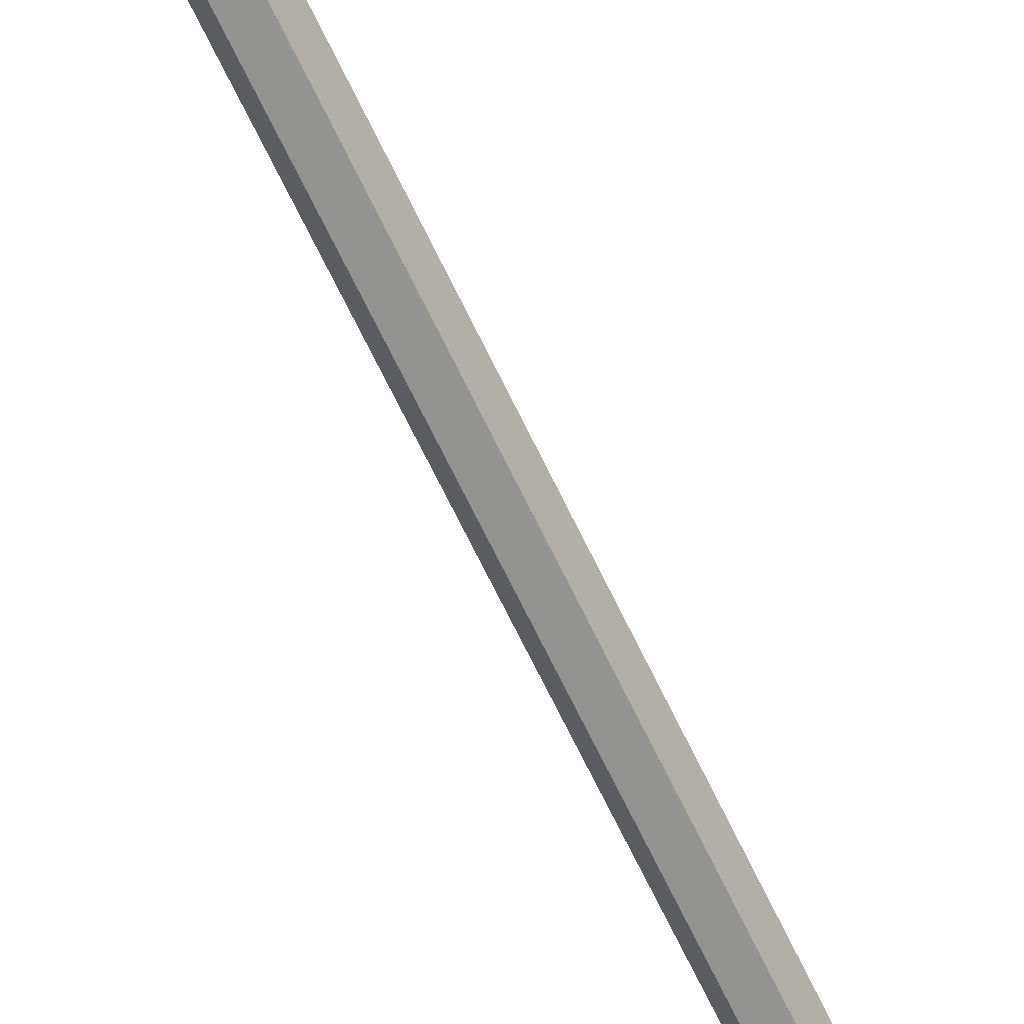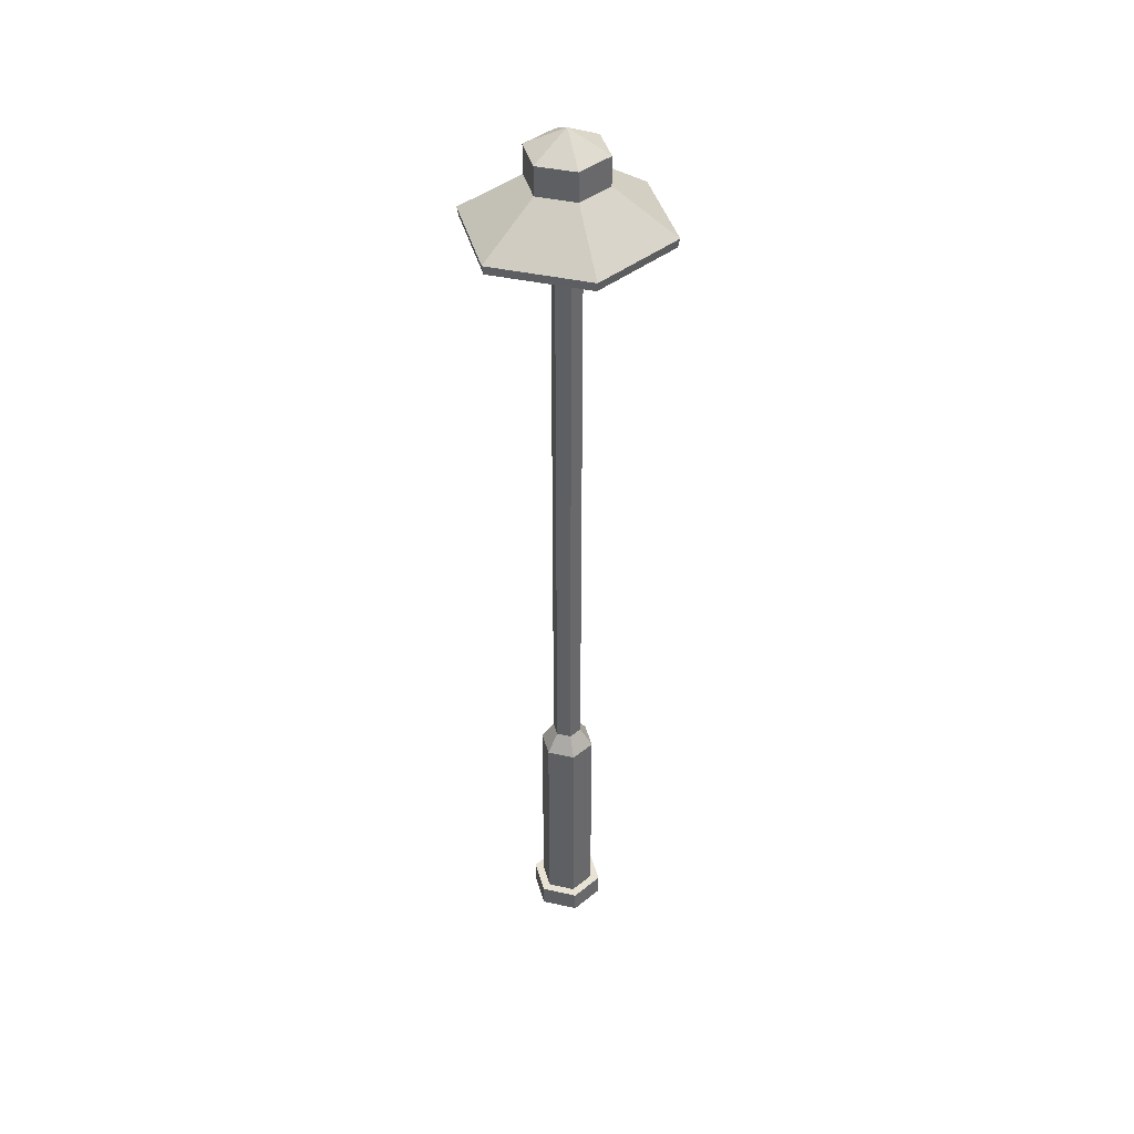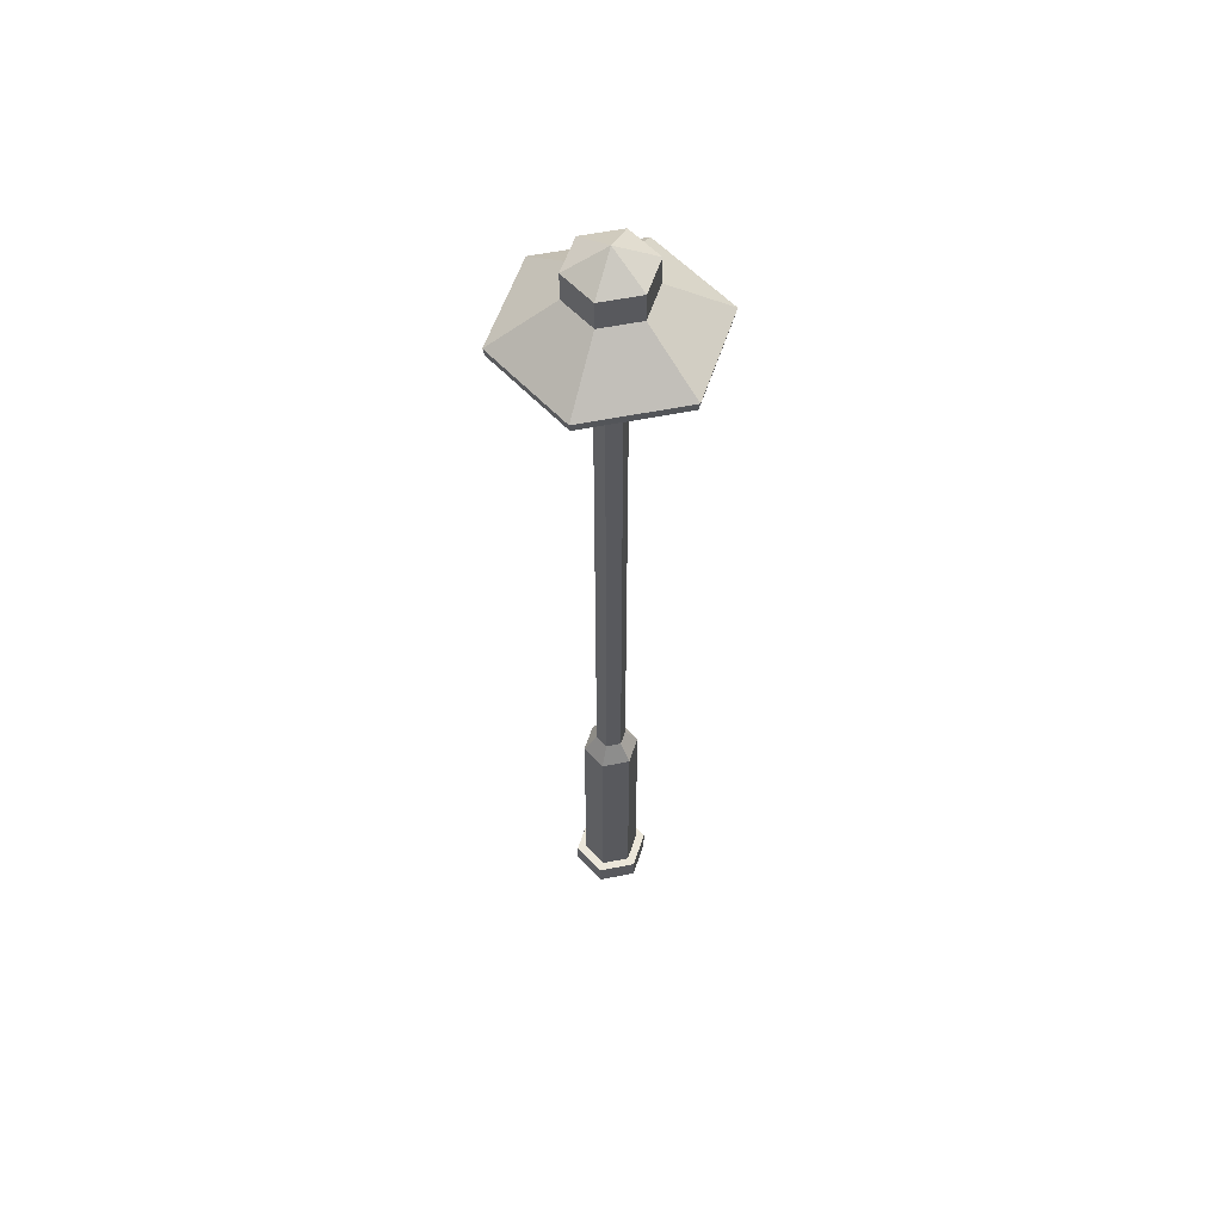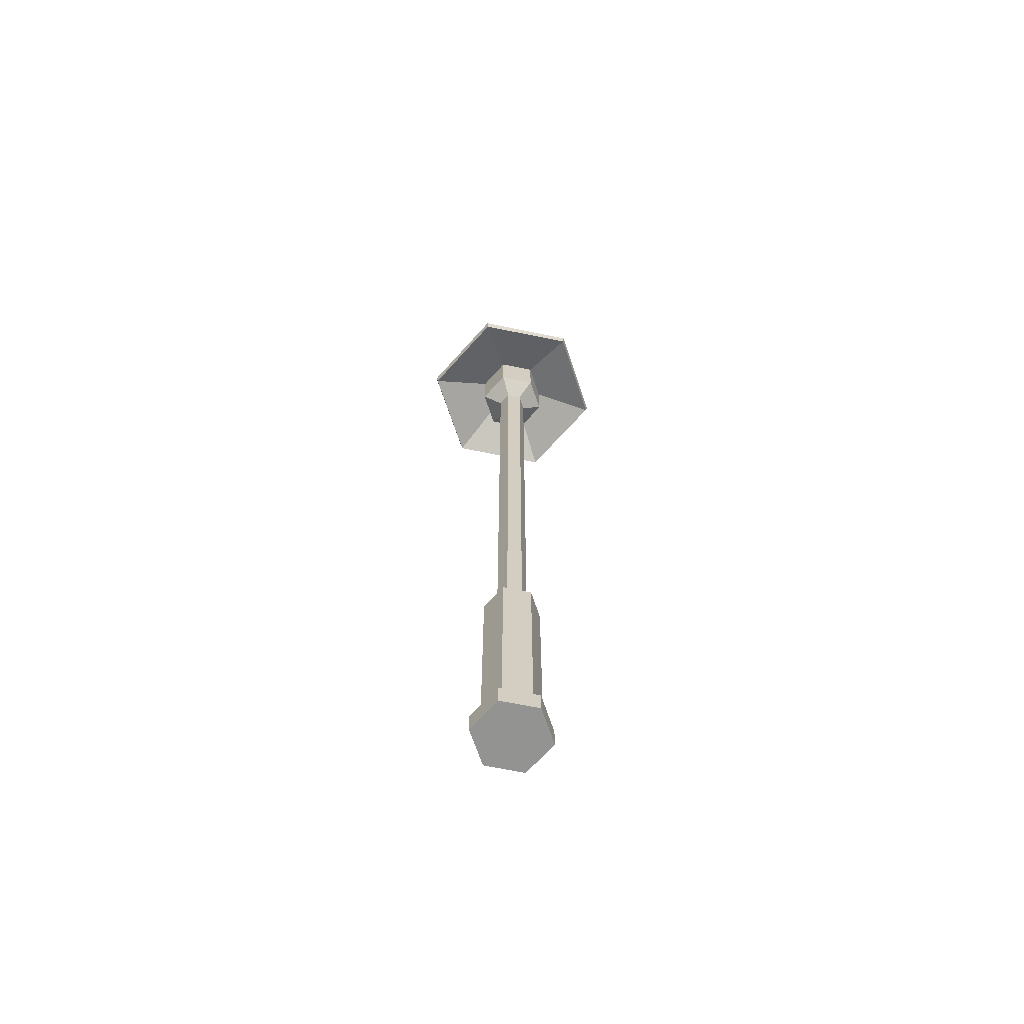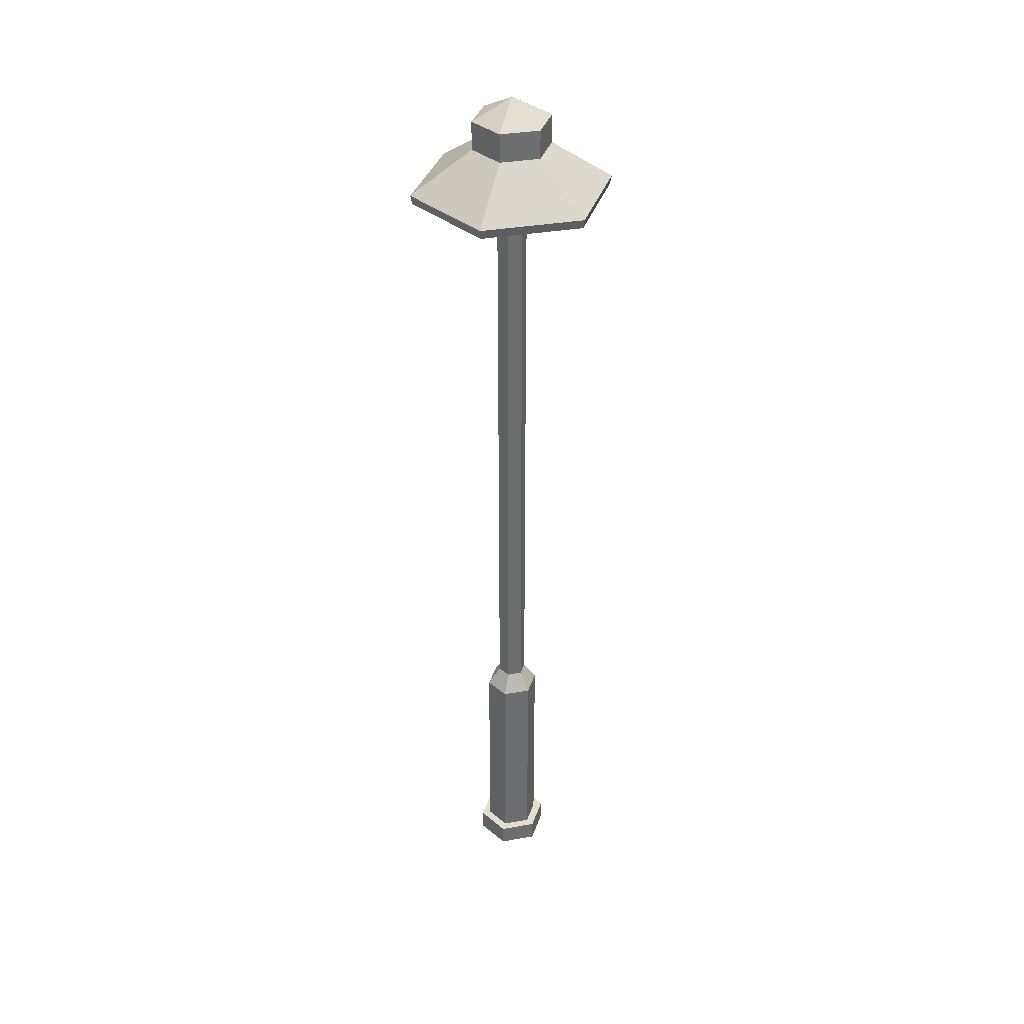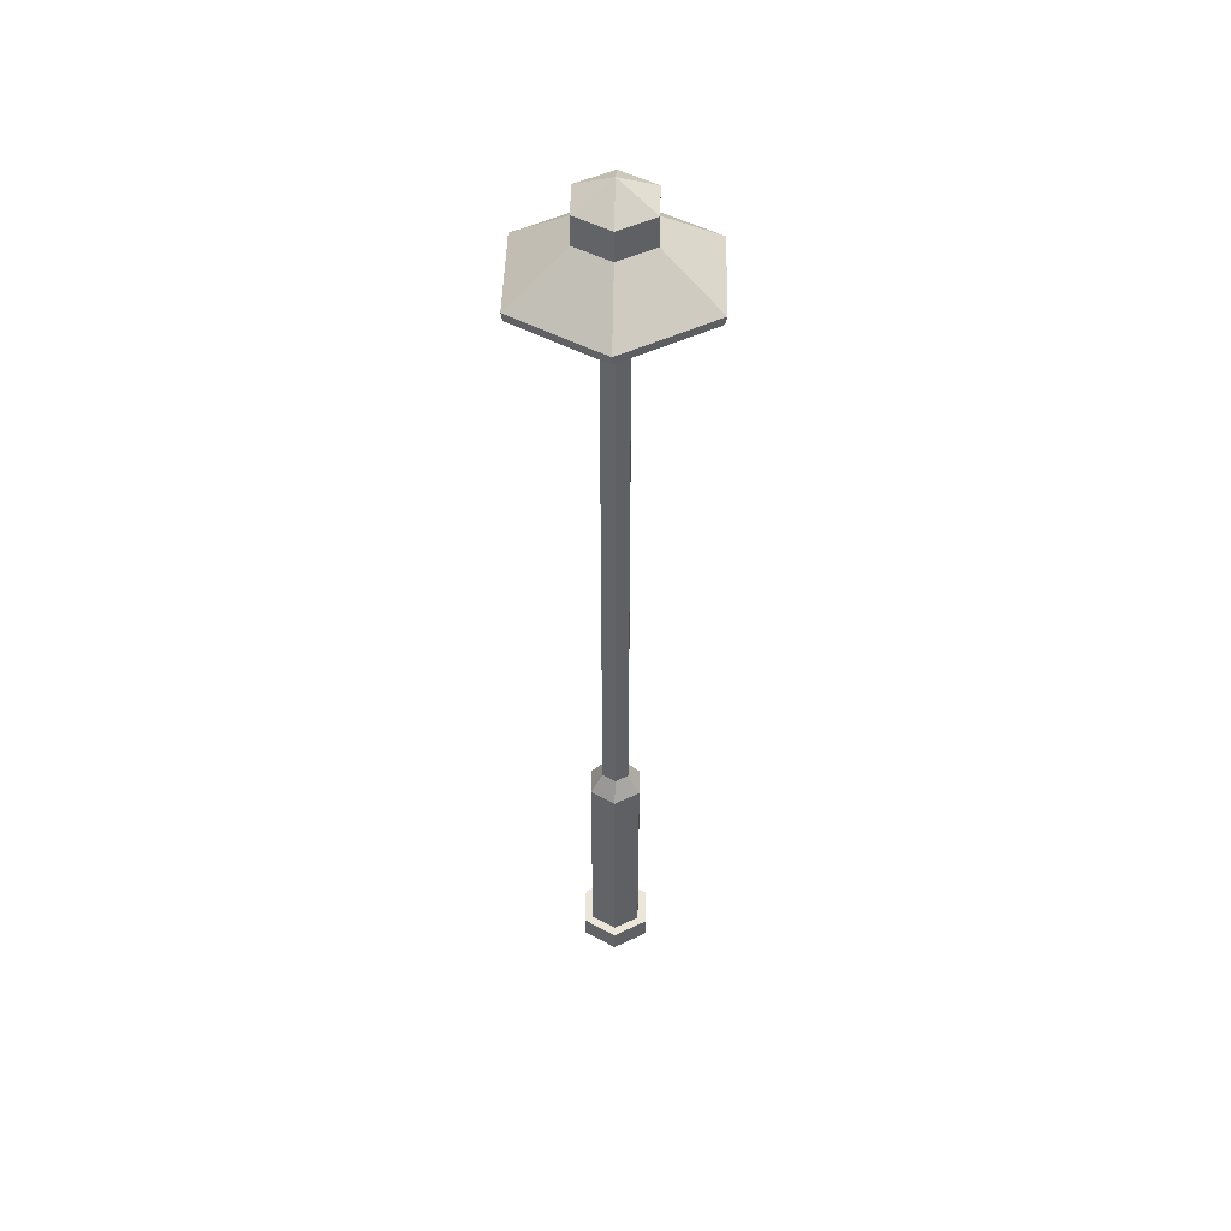
<metadata>
{"format":"obj","ext":"obj","renderer":"f3d","projection":"perspective","resolution":1024,"background":"white","views":[{"elev":-66.6,"azim":25.4,"up":"+Z"},{"elev":40.7,"azim":-44.6,"up":"+Y"},{"elev":56.4,"azim":-131.9,"up":"+Y"},{"elev":-66.7,"azim":-11.7,"up":"+Y"},{"elev":36.2,"azim":167.2,"up":"+Y"},{"elev":47.2,"azim":31.5,"up":"+Y"}]}
</metadata>
<code>
v 2.372 82.87 -4.108
v -2.372 82.87 -4.108
v -4.743 82.87 -1e-06
v -2.372 82.87 4.108
v 2.372 82.87 4.108
v 4.743 82.87 -0
v 2.372 266.5 -4.108
v -2.372 266.5 -4.108
v -4.743 266.5 -1e-06
v -2.372 266.5 4.108
v 2.372 266.5 4.108
v 4.743 266.5 -0
v 5.778 270.8 -10.01
v -5.779 270.8 -10.01
v -11.56 270.8 -2e-06
v -5.779 270.8 10.01
v 5.778 270.8 10.01
v 11.56 270.8 -0
v 5.778 286.8 -10.01
v -5.779 286.8 -10.01
v -11.56 286.8 -2e-06
v -5.779 286.8 10.01
v 5.778 286.8 10.01
v 11.56 286.8 -0
v 15.83 278.8 -27.42
v -15.83 278.8 -27.42
v -31.66 278.8 -5e-06
v -15.83 278.8 27.42
v 15.83 278.8 27.42
v 31.66 278.8 0
v 16.13 281.6 -27.93
v -16.13 281.6 -27.93
v -32.25 281.6 -5e-06
v -16.13 281.6 27.93
v 16.13 281.6 27.93
v 32.25 281.6 0
v 6.32 295 -10.95
v -6.32 295 -10.95
v -12.64 295 -2e-06
v -6.32 295 10.95
v 6.32 295 10.95
v 12.64 295 -0
v 6.32 304.1 -10.95
v -6.32 304.1 -10.95
v -0.000145 310.9 -0
v -12.64 304.1 -2e-06
v -6.32 304.1 10.95
v 6.32 304.1 10.95
v 12.64 304.1 -0
v 4.459 76.6 -7.724
v -4.46 76.6 -7.724
v -8.919 76.6 -2e-06
v -4.46 76.6 7.724
v 4.459 76.6 7.724
v 8.918 76.6 -0
v 4.459 7.16 -7.724
v -4.46 7.16 -7.724
v -8.919 7.16 -2e-06
v -4.46 7.16 7.724
v 4.459 7.16 7.724
v 8.918 7.16 -0
v 6.005 7.16 -10.4
v -6.006 7.16 -10.4
v -12.01 7.16 -2e-06
v -6.006 7.16 10.4
v 6.005 7.16 10.4
v 12.01 7.16 -0
v 6.005 0 -10.4
v -6.006 0 -10.4
v 0 0 0
v -12.01 0 -2e-06
v -6.006 0 10.4
v 6.005 0 10.4
v 12.01 0 -0
f 1 2 8 7
f 2 3 9 8
f 3 4 10 9
f 4 5 11 10
f 5 6 12 11
f 6 1 7 12
f 69 68 70
f 71 69 70
f 72 71 70
f 73 72 70
f 74 73 70
f 68 74 70
f 43 44 45
f 44 46 45
f 46 47 45
f 47 48 45
f 48 49 45
f 49 43 45
f 7 8 14 13
f 8 9 15 14
f 9 10 16 15
f 10 11 17 16
f 11 12 18 17
f 12 7 13 18
f 13 14 20 19
f 14 15 21 20
f 15 16 22 21
f 16 17 23 22
f 17 18 24 23
f 18 13 19 24
f 19 20 26 25
f 20 21 27 26
f 21 22 28 27
f 22 23 29 28
f 23 24 30 29
f 24 19 25 30
f 25 26 32 31
f 26 27 33 32
f 27 28 34 33
f 28 29 35 34
f 29 30 36 35
f 30 25 31 36
f 31 32 38 37
f 32 33 39 38
f 33 34 40 39
f 34 35 41 40
f 35 36 42 41
f 36 31 37 42
f 37 38 44 43
f 38 39 46 44
f 39 40 47 46
f 40 41 48 47
f 41 42 49 48
f 42 37 43 49
f 2 1 50 51
f 3 2 51 52
f 4 3 52 53
f 5 4 53 54
f 6 5 54 55
f 1 6 55 50
f 51 50 56 57
f 52 51 57 58
f 53 52 58 59
f 54 53 59 60
f 55 54 60 61
f 50 55 61 56
f 57 56 62 63
f 58 57 63 64
f 59 58 64 65
f 60 59 65 66
f 61 60 66 67
f 56 61 67 62
f 63 62 68 69
f 64 63 69 71
f 65 64 71 72
f 66 65 72 73
f 67 66 73 74
f 62 67 74 68

</code>
